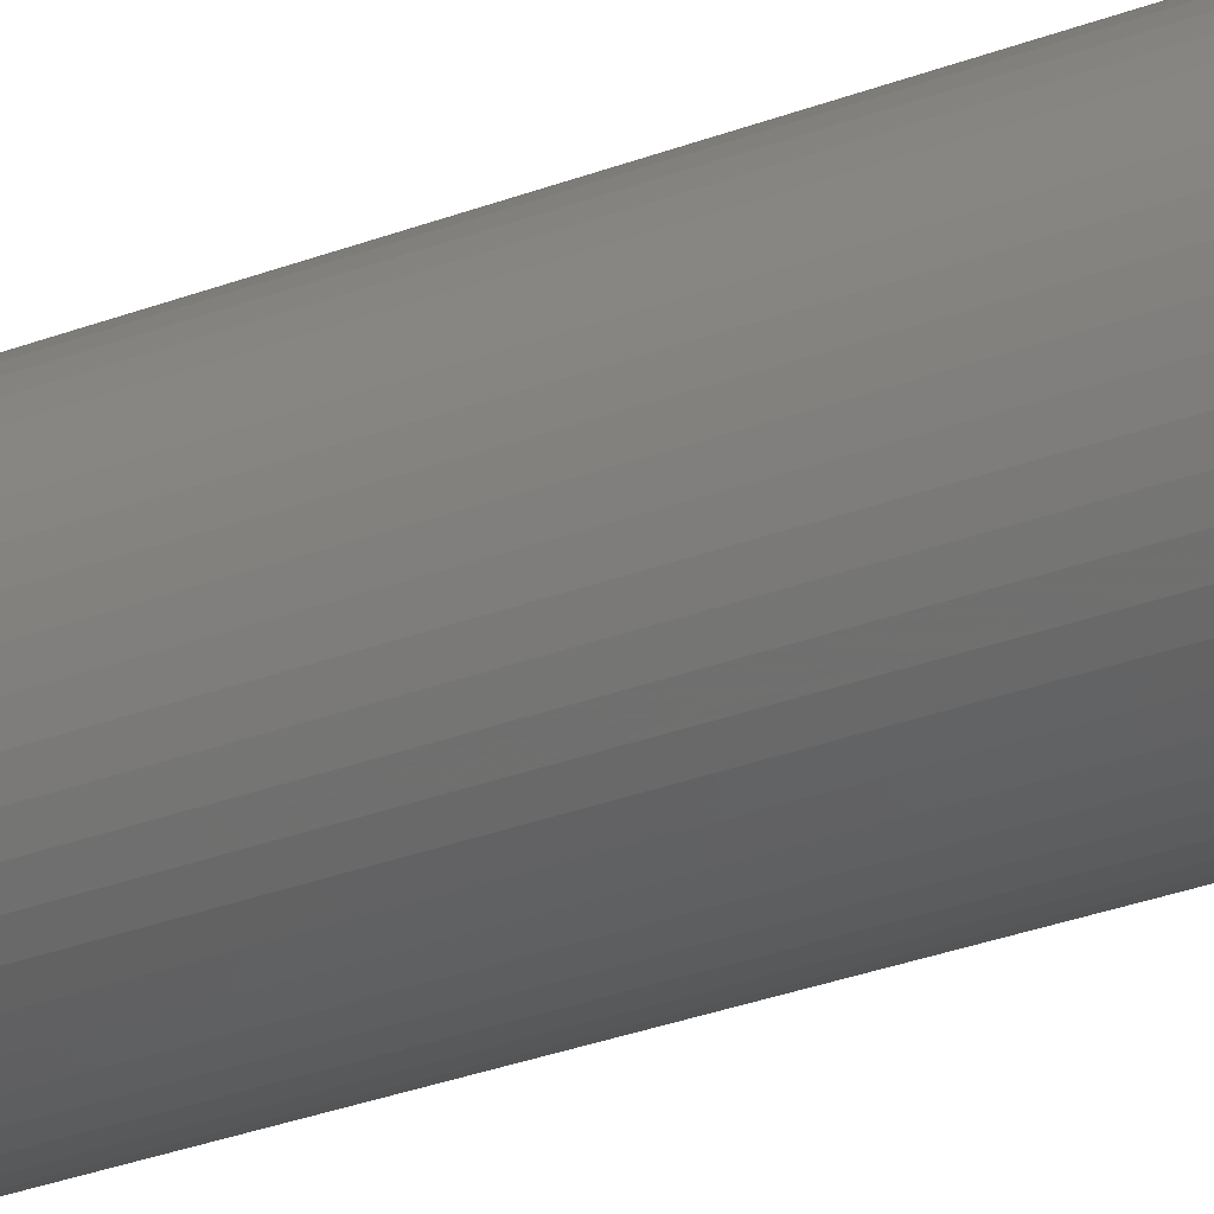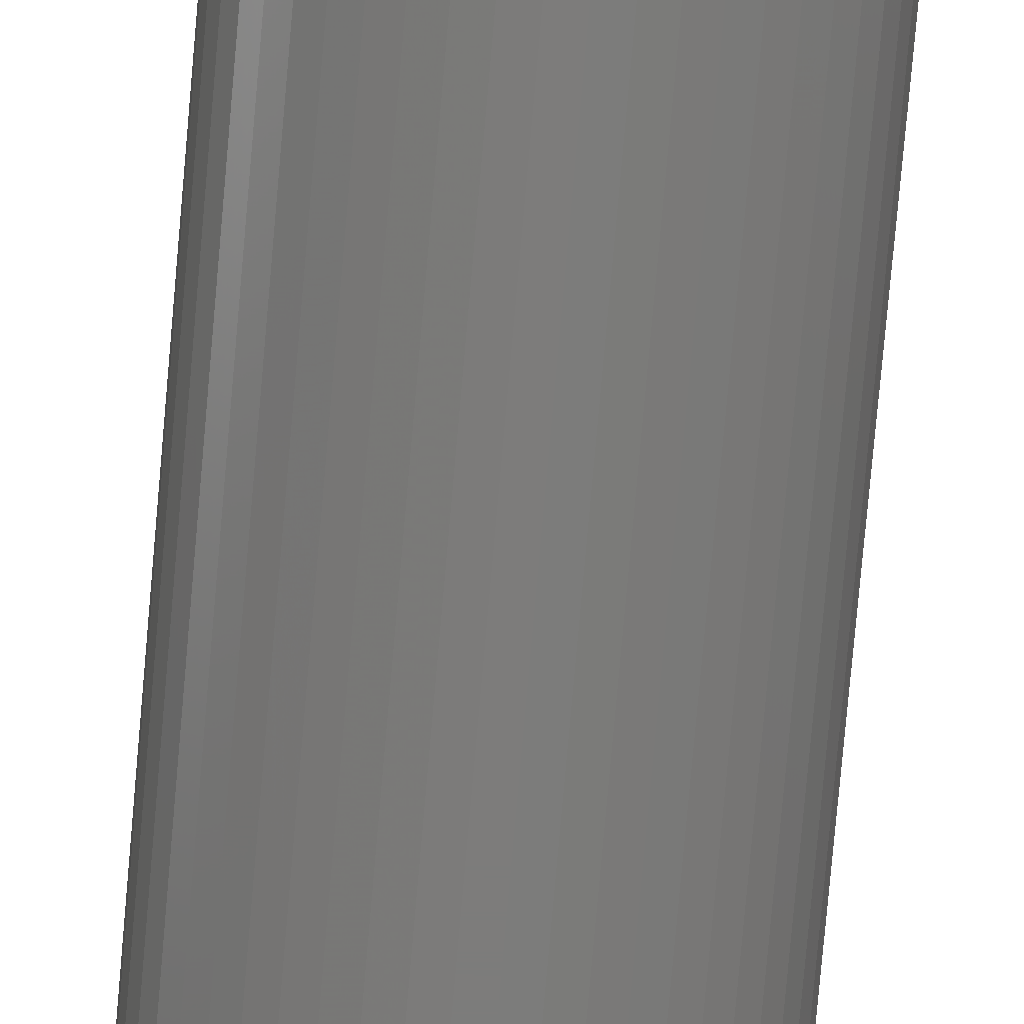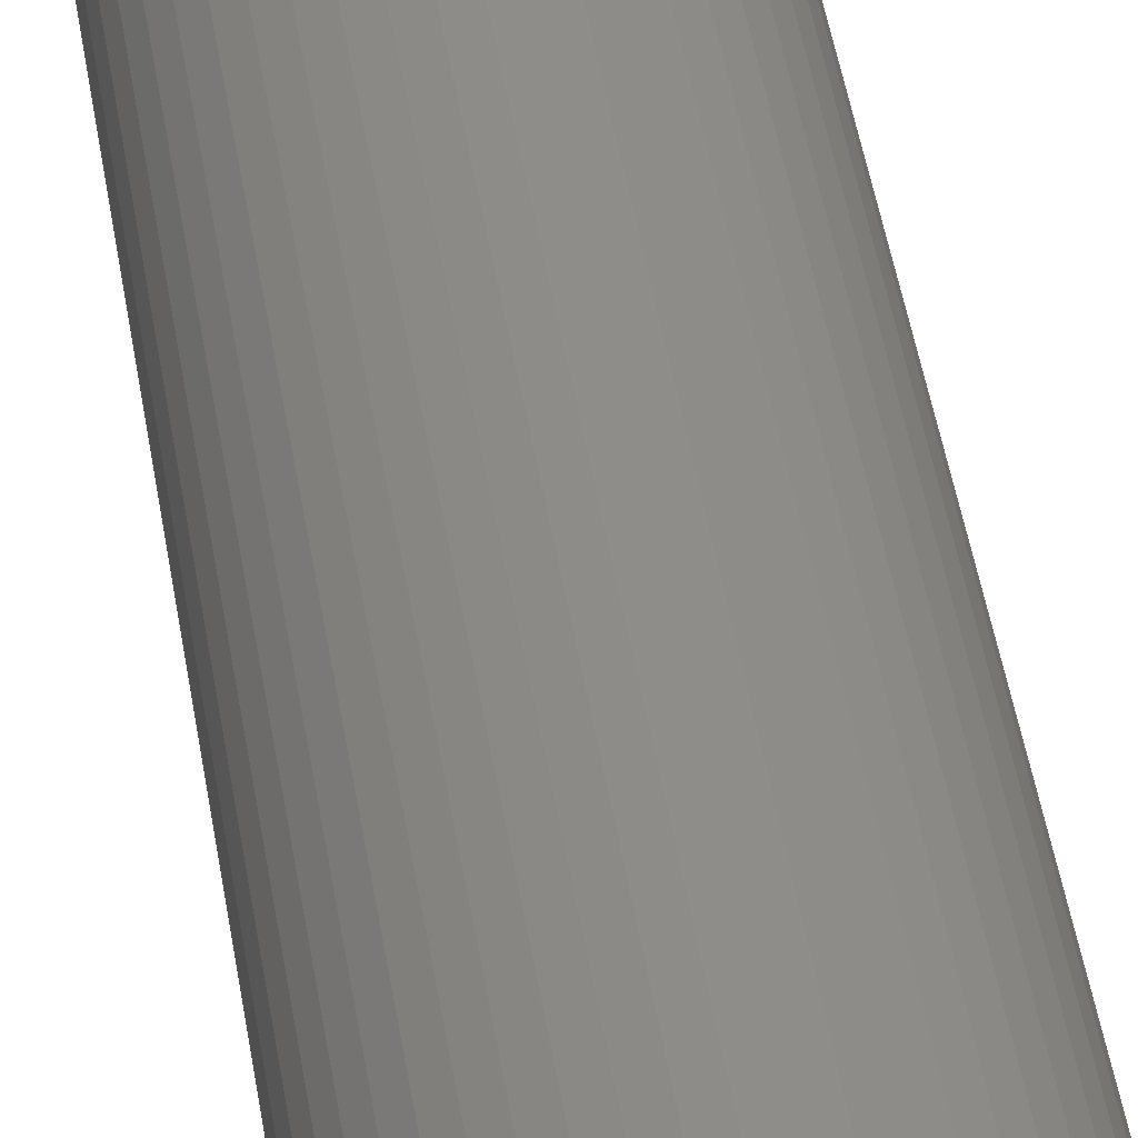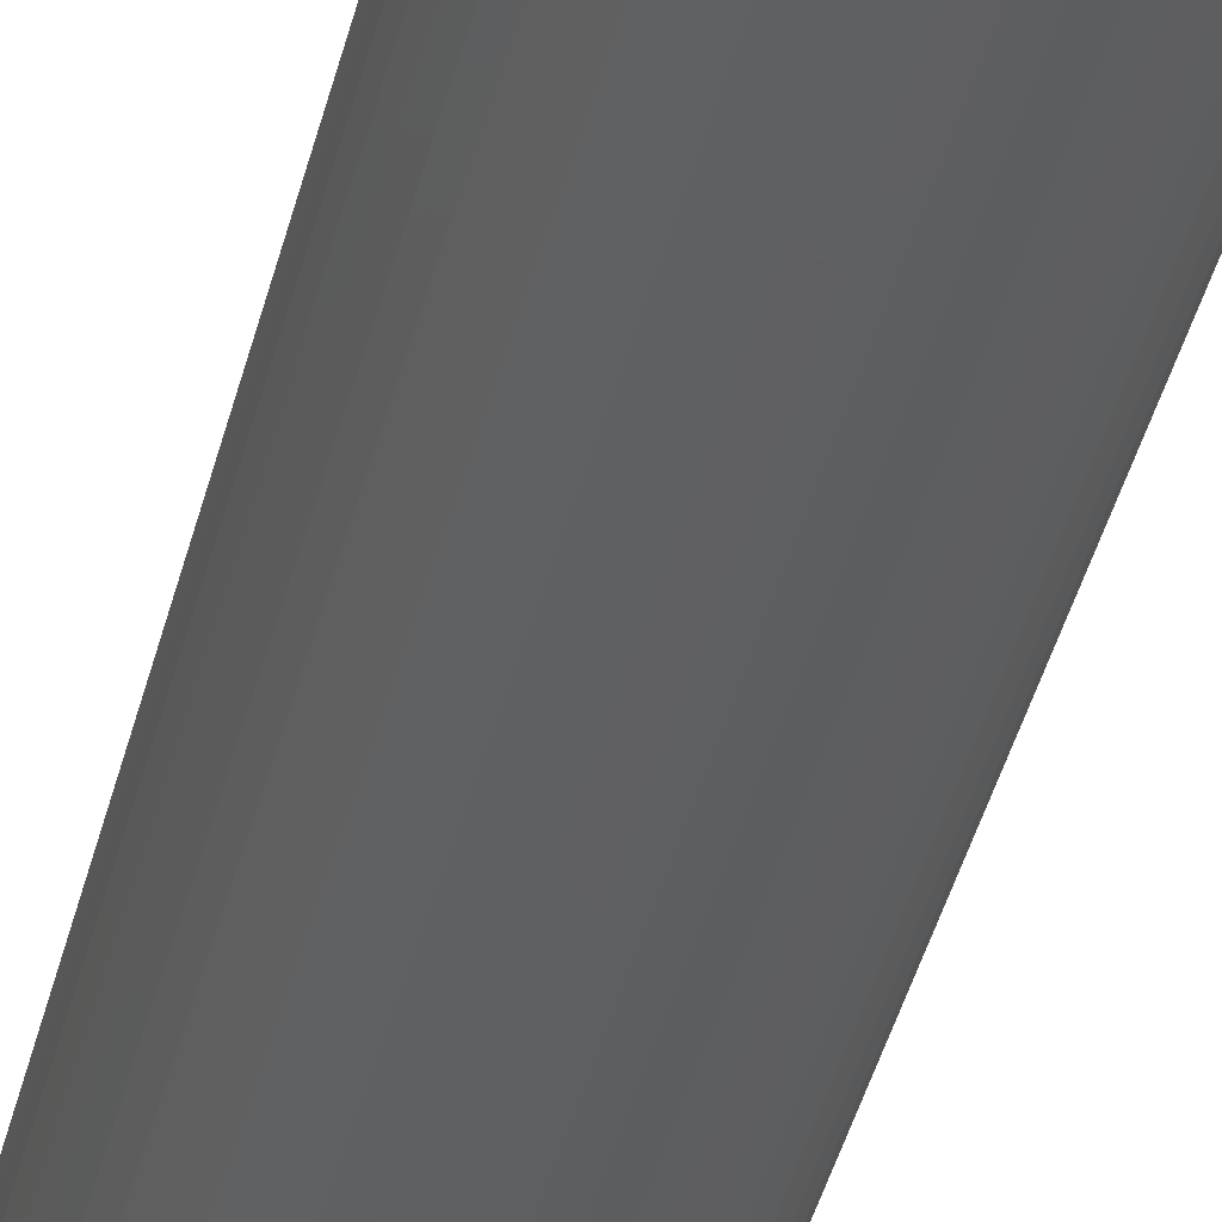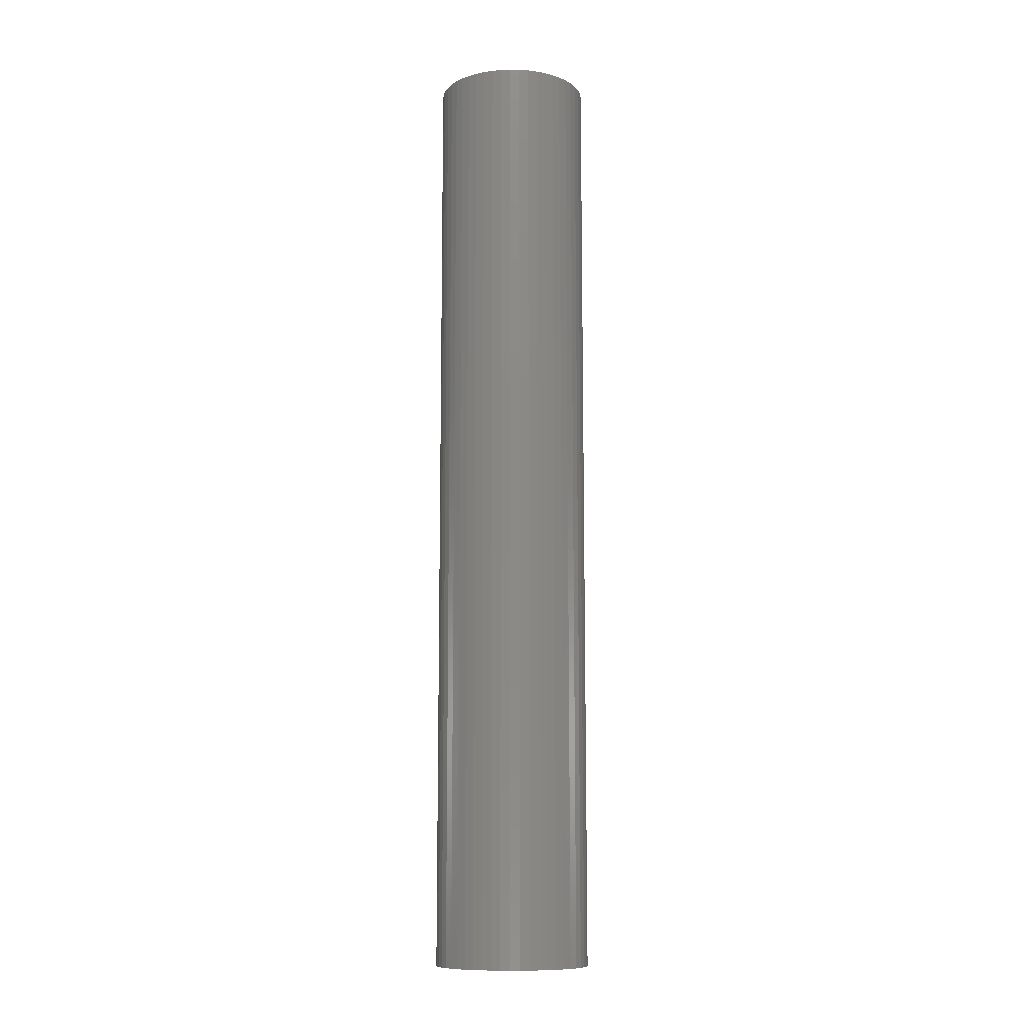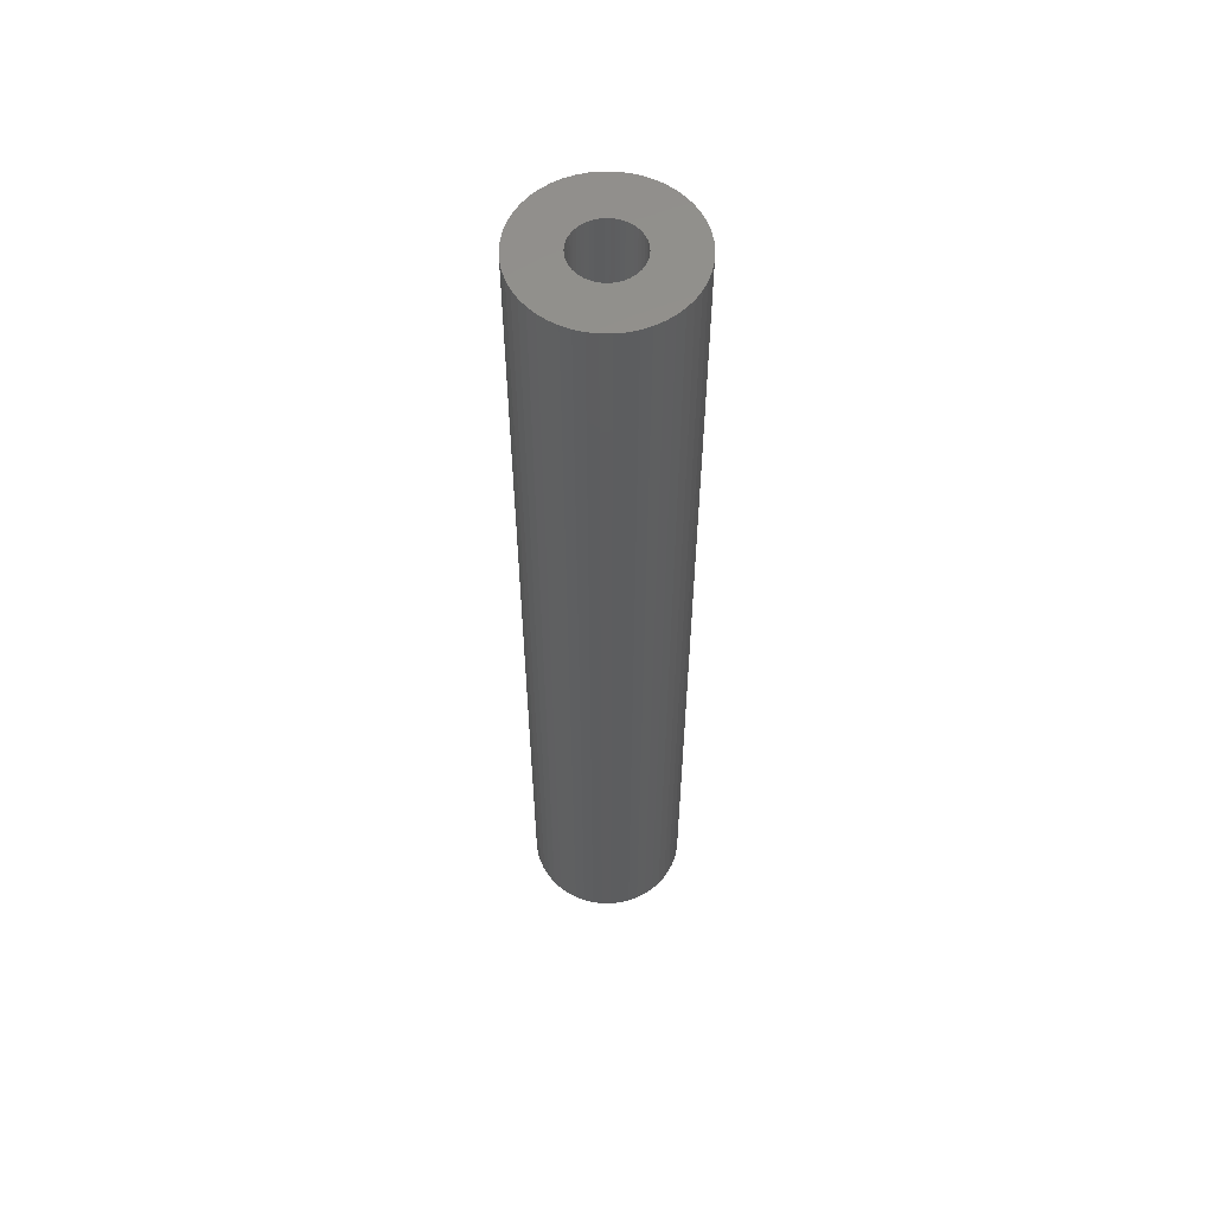
<metadata>
{"format":"stl","ext":"stl","renderer":"f3d","projection":"perspective","resolution":1024,"background":"white","views":[{"elev":-28.4,"azim":120.5,"up":"+Y"},{"elev":-75.8,"azim":-5.0,"up":"+Y"},{"elev":38.8,"azim":172.2,"up":"+Y"},{"elev":-37.6,"azim":167.4,"up":"+Y"},{"elev":-10.9,"azim":5.0,"up":"+Z"},{"elev":57.4,"azim":29.3,"up":"+Z"}]}
</metadata>
<code>
# stl→obj: 200 verts, 400 faces
v 4.5 0 27.5
v 4.465 0.564 -27.5
v 4.465 0.564 27.5
v 4.5 0 -27.5
v -4.5 0 -27.5
v -4.465 0.564 27.5
v -4.465 0.564 -27.5
v -4.5 0 27.5
v 0.2826 4.491 -27.5
v -0.2826 4.491 27.5
v 0.2826 4.491 27.5
v -0.2826 4.491 -27.5
v -0.2826 -4.491 -27.5
v 0.2826 -4.491 27.5
v -0.2826 -4.491 27.5
v 0.2826 -4.491 -27.5
v 3.28 3.08 -27.5
v 2.868 3.467 27.5
v 3.28 3.08 27.5
v 2.868 3.467 -27.5
v -2.868 3.467 -27.5
v -3.28 3.08 27.5
v -2.868 3.467 27.5
v -3.28 3.08 -27.5
v -1.391 4.28 -27.5
v -1.916 4.072 27.5
v -1.391 4.28 27.5
v -1.916 4.072 -27.5
v 4.184 -1.657 27.5
v 4.359 -1.119 -27.5
v 4.359 -1.119 27.5
v 4.184 -1.657 -27.5
v 4.184 1.657 27.5
v 3.943 2.168 -27.5
v 3.943 2.168 27.5
v 4.184 1.657 -27.5
v 4.359 1.119 -27.5
v 4.359 1.119 27.5
v 1.916 4.072 -27.5
v 1.391 4.28 27.5
v 1.916 4.072 27.5
v 1.391 4.28 -27.5
v 0.8432 4.42 27.5
v 0.8432 4.42 -27.5
v 2.411 3.799 27.5
v 2.411 3.799 -27.5
v -4.184 1.657 -27.5
v -3.943 2.168 27.5
v -3.943 2.168 -27.5
v -4.184 1.657 27.5
v -4.359 1.119 -27.5
v -4.359 1.119 27.5
v -2.411 3.799 27.5
v -2.411 3.799 -27.5
v -0.8432 4.42 -27.5
v -0.8432 4.42 27.5
v 1.391 -4.28 -27.5
v 1.916 -4.072 27.5
v 1.391 -4.28 27.5
v 1.916 -4.072 -27.5
v 3.641 2.645 27.5
v 3.641 2.645 -27.5
v -3.641 2.645 27.5
v -3.641 2.645 -27.5
v 1.8 0 27.5
v 1.786 0.2256 27.5
v 4.465 -0.564 27.5
v 1.743 0.4476 27.5
v 1.786 -0.2256 27.5
v 1.674 0.6626 27.5
v 1.577 0.8672 27.5
v 1.743 -0.4476 27.5
v 1.456 1.058 27.5
v 1.312 1.232 27.5
v 1.674 -0.6626 27.5
v 1.147 1.387 27.5
v 3.943 -2.168 27.5
v 0.9645 1.52 27.5
v 1.577 -0.8672 27.5
v 3.641 -2.645 27.5
v 0.7664 1.629 27.5
v 0.5562 1.712 27.5
v 0.3373 1.768 27.5
v 0.113 1.796 27.5
v -0.113 1.796 27.5
v -0.3373 1.768 27.5
v -0.5562 1.712 27.5
v -0.7664 1.629 27.5
v -0.9645 1.52 27.5
v -1.147 1.387 27.5
v -1.312 1.232 27.5
v -1.456 1.058 27.5
v -1.577 0.8672 27.5
v 1.456 -1.058 27.5
v 3.28 -3.08 27.5
v 1.312 -1.232 27.5
v 2.868 -3.467 27.5
v 1.147 -1.387 27.5
v 2.411 -3.799 27.5
v 0.9645 -1.52 27.5
v 0.7664 -1.629 27.5
v 0.5562 -1.712 27.5
v 0.8432 -4.42 27.5
v 0.3373 -1.768 27.5
v 0.113 -1.796 27.5
v -0.113 -1.796 27.5
v -0.3373 -1.768 27.5
v -0.8432 -4.42 27.5
v -0.5562 -1.712 27.5
v -1.391 -4.28 27.5
v -0.7664 -1.629 27.5
v -1.916 -4.072 27.5
v -0.9645 -1.52 27.5
v -2.411 -3.799 27.5
v -1.147 -1.387 27.5
v -2.868 -3.467 27.5
v -1.312 -1.232 27.5
v -3.28 -3.08 27.5
v -1.456 -1.058 27.5
v -3.641 -2.645 27.5
v -1.577 -0.8672 27.5
v -3.943 -2.168 27.5
v -1.674 -0.6626 27.5
v -4.184 -1.657 27.5
v -1.743 -0.4476 27.5
v -4.359 -1.119 27.5
v -1.786 -0.2256 27.5
v -4.465 -0.564 27.5
v -1.8 0 27.5
v -1.674 0.6626 27.5
v -1.743 0.4476 27.5
v -1.786 0.2256 27.5
v 4.465 -0.564 -27.5
v 3.943 -2.168 -27.5
v 3.641 -2.645 -27.5
v -3.28 -3.08 -27.5
v -2.868 -3.467 -27.5
v -3.943 -2.168 -27.5
v -4.184 -1.657 -27.5
v -3.641 -2.645 -27.5
v 1.8 0 -27.5
v 1.786 -0.2256 -27.5
v 1.743 -0.4476 -27.5
v 1.786 0.2256 -27.5
v 1.674 -0.6626 -27.5
v 1.577 -0.8672 -27.5
v 1.743 0.4476 -27.5
v 1.456 -1.058 -27.5
v 3.28 -3.08 -27.5
v 1.312 -1.232 -27.5
v 2.868 -3.467 -27.5
v 1.674 0.6626 -27.5
v 1.147 -1.387 -27.5
v 2.411 -3.799 -27.5
v 0.9645 -1.52 -27.5
v 1.577 0.8672 -27.5
v 0.7664 -1.629 -27.5
v 0.5562 -1.712 -27.5
v 0.8432 -4.42 -27.5
v 0.3373 -1.768 -27.5
v 0.113 -1.796 -27.5
v -0.113 -1.796 -27.5
v -0.3373 -1.768 -27.5
v -0.8432 -4.42 -27.5
v -0.5562 -1.712 -27.5
v -1.391 -4.28 -27.5
v -0.7664 -1.629 -27.5
v -1.916 -4.072 -27.5
v -0.9645 -1.52 -27.5
v -2.411 -3.799 -27.5
v -1.147 -1.387 -27.5
v -1.312 -1.232 -27.5
v -1.456 -1.058 -27.5
v -1.577 -0.8672 -27.5
v 1.456 1.058 -27.5
v 1.312 1.232 -27.5
v 1.147 1.387 -27.5
v 0.9645 1.52 -27.5
v 0.7664 1.629 -27.5
v 0.5562 1.712 -27.5
v 0.3373 1.768 -27.5
v 0.113 1.796 -27.5
v -0.113 1.796 -27.5
v -0.3373 1.768 -27.5
v -0.5562 1.712 -27.5
v -0.7664 1.629 -27.5
v -0.9645 1.52 -27.5
v -1.147 1.387 -27.5
v -1.312 1.232 -27.5
v -1.456 1.058 -27.5
v -1.577 0.8672 -27.5
v -1.674 0.6626 -27.5
v -1.743 0.4476 -27.5
v -1.786 0.2256 -27.5
v -1.8 0 -27.5
v -1.674 -0.6626 -27.5
v -1.743 -0.4476 -27.5
v -4.359 -1.119 -27.5
v -1.786 -0.2256 -27.5
v -4.465 -0.564 -27.5
f 1 2 3
f 2 1 4
f 5 6 7
f 6 5 8
f 9 10 11
f 10 9 12
f 13 14 15
f 14 13 16
f 17 18 19
f 18 17 20
f 21 22 23
f 22 21 24
f 25 26 27
f 26 25 28
f 29 30 31
f 30 29 32
f 33 34 35
f 34 33 36
f 3 37 38
f 37 3 2
f 39 40 41
f 40 39 42
f 42 43 40
f 43 42 44
f 20 45 18
f 45 20 46
f 47 48 49
f 48 47 50
f 51 50 47
f 50 51 52
f 28 53 26
f 53 28 54
f 55 27 56
f 27 55 25
f 57 58 59
f 58 57 60
f 38 36 33
f 36 38 37
f 61 17 19
f 17 61 62
f 35 62 61
f 62 35 34
f 44 11 43
f 11 44 9
f 46 41 45
f 41 46 39
f 49 63 64
f 63 49 48
f 64 22 24
f 22 64 63
f 7 52 51
f 52 7 6
f 65 1 3
f 66 3 38
f 1 65 67
f 68 38 33
f 69 67 65
f 70 33 35
f 67 69 31
f 71 35 61
f 72 31 69
f 73 61 19
f 31 72 29
f 74 19 18
f 75 29 72
f 76 18 45
f 29 75 77
f 78 45 41
f 79 77 75
f 77 79 80
f 3 66 65
f 38 68 66
f 33 70 68
f 35 71 70
f 61 73 71
f 81 41 40
f 19 74 73
f 18 76 74
f 45 78 76
f 82 40 43
f 41 81 78
f 40 82 81
f 43 83 82
f 11 83 43
f 11 84 83
f 11 85 84
f 10 85 11
f 10 86 85
f 56 86 10
f 86 56 87
f 27 87 56
f 87 27 88
f 26 88 27
f 88 26 89
f 53 89 26
f 89 53 90
f 23 90 53
f 90 23 91
f 22 91 23
f 91 22 92
f 92 63 93
f 63 92 22
f 94 80 79
f 80 94 95
f 96 95 94
f 95 96 97
f 98 97 96
f 97 98 99
f 100 99 98
f 99 100 58
f 101 58 100
f 58 101 59
f 102 59 101
f 59 102 103
f 104 103 102
f 104 14 103
f 105 14 104
f 106 14 105
f 106 15 14
f 107 15 106
f 108 107 109
f 110 109 111
f 107 108 15
f 112 111 113
f 114 113 115
f 116 115 117
f 109 110 108
f 118 117 119
f 120 119 121
f 122 121 123
f 124 123 125
f 126 125 127
f 111 112 110
f 128 127 129
f 48 93 63
f 93 48 130
f 113 114 112
f 50 130 48
f 115 116 114
f 130 50 131
f 117 118 116
f 52 131 50
f 119 120 118
f 131 52 132
f 121 122 120
f 6 132 52
f 123 124 122
f 132 6 129
f 125 126 124
f 8 129 6
f 127 128 126
f 129 8 128
f 54 23 53
f 23 54 21
f 12 56 10
f 56 12 55
f 67 4 1
f 4 67 133
f 80 134 77
f 134 80 135
f 31 133 67
f 133 31 30
f 136 116 118
f 116 136 137
f 138 124 139
f 124 138 122
f 140 122 138
f 122 140 120
f 141 4 133
f 142 133 30
f 4 141 2
f 143 30 32
f 144 2 141
f 145 32 134
f 2 144 37
f 146 134 135
f 147 37 144
f 148 135 149
f 37 147 36
f 150 149 151
f 152 36 147
f 153 151 154
f 36 152 34
f 155 154 60
f 156 34 152
f 34 156 62
f 133 142 141
f 30 143 142
f 32 145 143
f 134 146 145
f 135 148 146
f 157 60 57
f 149 150 148
f 151 153 150
f 154 155 153
f 158 57 159
f 60 157 155
f 57 158 157
f 159 160 158
f 16 160 159
f 16 161 160
f 16 162 161
f 13 162 16
f 13 163 162
f 164 163 13
f 163 164 165
f 166 165 164
f 165 166 167
f 168 167 166
f 167 168 169
f 170 169 168
f 169 170 171
f 137 171 170
f 171 137 172
f 136 172 137
f 172 136 173
f 173 140 174
f 140 173 136
f 175 62 156
f 62 175 17
f 176 17 175
f 17 176 20
f 177 20 176
f 20 177 46
f 178 46 177
f 46 178 39
f 179 39 178
f 39 179 42
f 180 42 179
f 42 180 44
f 181 44 180
f 181 9 44
f 182 9 181
f 183 9 182
f 183 12 9
f 184 12 183
f 55 184 185
f 25 185 186
f 184 55 12
f 28 186 187
f 54 187 188
f 21 188 189
f 185 25 55
f 24 189 190
f 64 190 191
f 49 191 192
f 47 192 193
f 51 193 194
f 186 28 25
f 7 194 195
f 138 174 140
f 174 138 196
f 187 54 28
f 139 196 138
f 188 21 54
f 196 139 197
f 189 24 21
f 198 197 139
f 190 64 24
f 197 198 199
f 191 49 64
f 200 199 198
f 192 47 49
f 199 200 195
f 193 51 47
f 5 195 200
f 194 7 51
f 195 5 7
f 16 103 14
f 103 16 159
f 154 97 99
f 97 154 151
f 77 32 29
f 32 77 134
f 166 108 110
f 108 166 164
f 136 120 140
f 120 136 118
f 139 126 198
f 126 139 124
f 95 135 80
f 135 95 149
f 60 99 58
f 99 60 154
f 164 15 108
f 15 164 13
f 168 110 112
f 110 168 166
f 198 128 200
f 128 198 126
f 200 8 5
f 8 200 128
f 151 95 97
f 95 151 149
f 159 59 103
f 59 159 57
f 170 112 114
f 112 170 168
f 137 114 116
f 114 137 170
f 141 66 144
f 66 141 65
f 129 194 132
f 194 129 195
f 183 84 85
f 84 183 182
f 161 106 105
f 106 161 162
f 177 74 76
f 74 177 176
f 189 90 91
f 90 189 188
f 186 87 88
f 87 186 185
f 152 71 156
f 71 152 70
f 144 68 147
f 68 144 66
f 180 81 82
f 81 180 179
f 181 82 83
f 82 181 180
f 178 76 78
f 76 178 177
f 130 191 93
f 191 130 192
f 131 192 130
f 192 131 193
f 185 86 87
f 86 185 184
f 160 105 104
f 105 160 161
f 147 70 152
f 70 147 68
f 175 74 176
f 74 175 73
f 156 73 175
f 73 156 71
f 182 83 84
f 83 182 181
f 179 78 81
f 78 179 178
f 93 190 92
f 190 93 191
f 92 189 91
f 189 92 190
f 132 193 131
f 193 132 194
f 187 88 89
f 88 187 186
f 188 89 90
f 89 188 187
f 184 85 86
f 85 184 183
f 142 65 141
f 65 142 69
f 150 98 96
f 98 150 153
f 143 69 142
f 69 143 72
f 121 196 123
f 196 121 174
f 146 75 145
f 75 146 79
f 150 94 148
f 94 150 96
f 169 115 113
f 115 169 171
f 163 109 107
f 109 163 165
f 123 197 125
f 197 123 196
f 127 195 129
f 195 127 199
f 157 102 101
f 102 157 158
f 158 104 102
f 104 158 160
f 153 100 98
f 100 153 155
f 155 101 100
f 101 155 157
f 145 72 143
f 72 145 75
f 148 79 146
f 79 148 94
f 162 107 106
f 107 162 163
f 171 117 115
f 117 171 172
f 125 199 127
f 199 125 197
f 165 111 109
f 111 165 167
f 167 113 111
f 113 167 169
f 119 174 121
f 174 119 173
f 117 173 119
f 173 117 172

</code>
